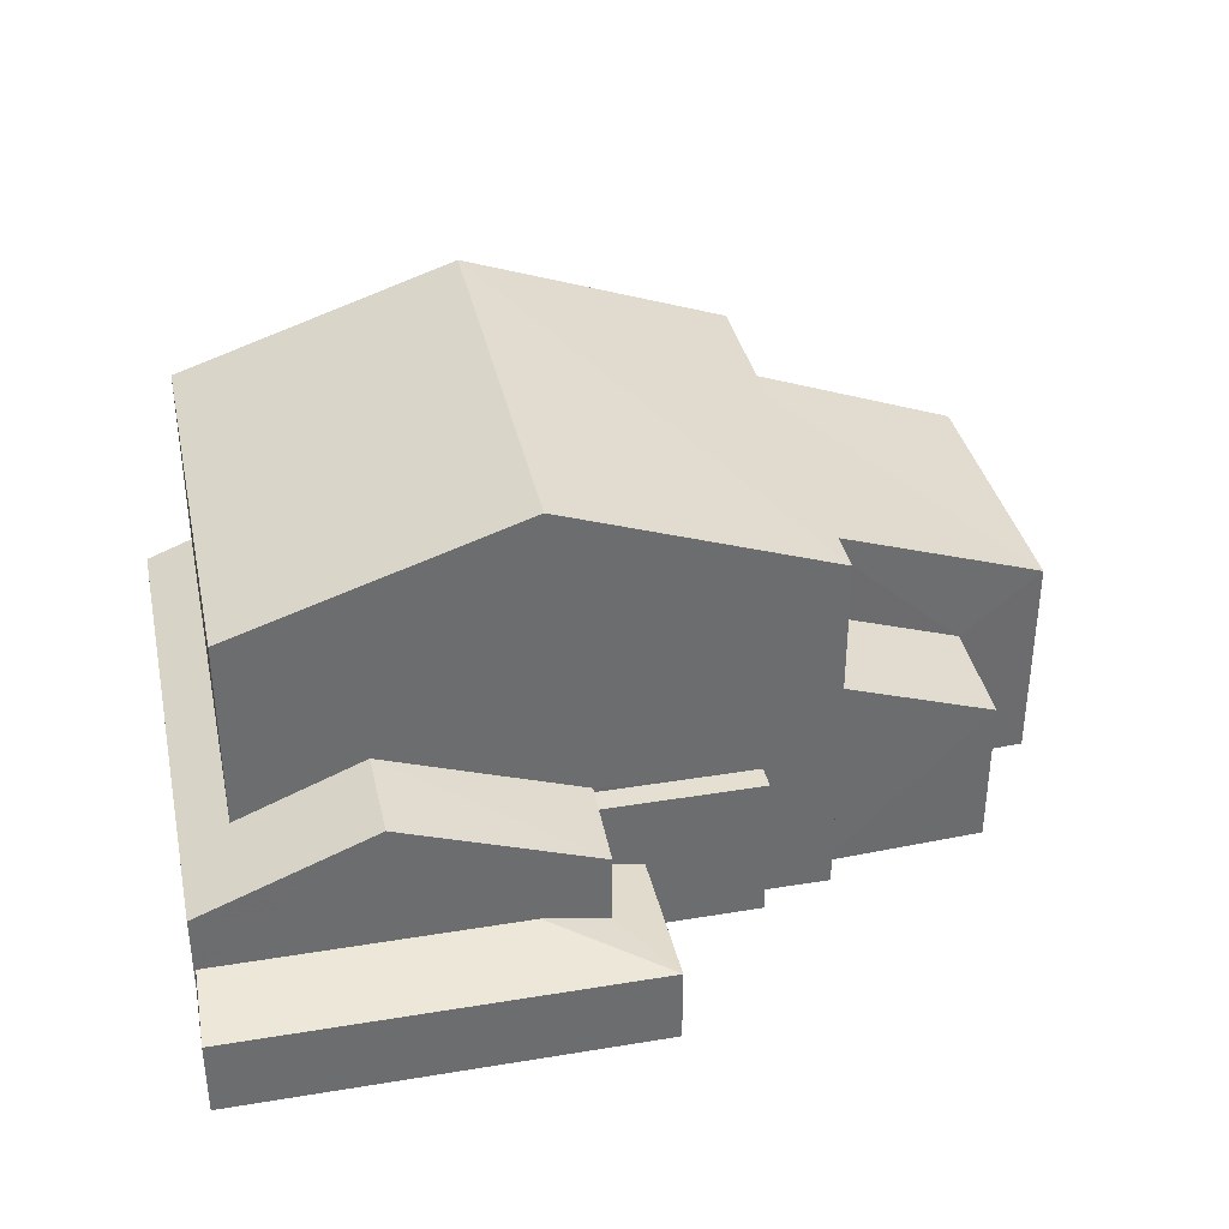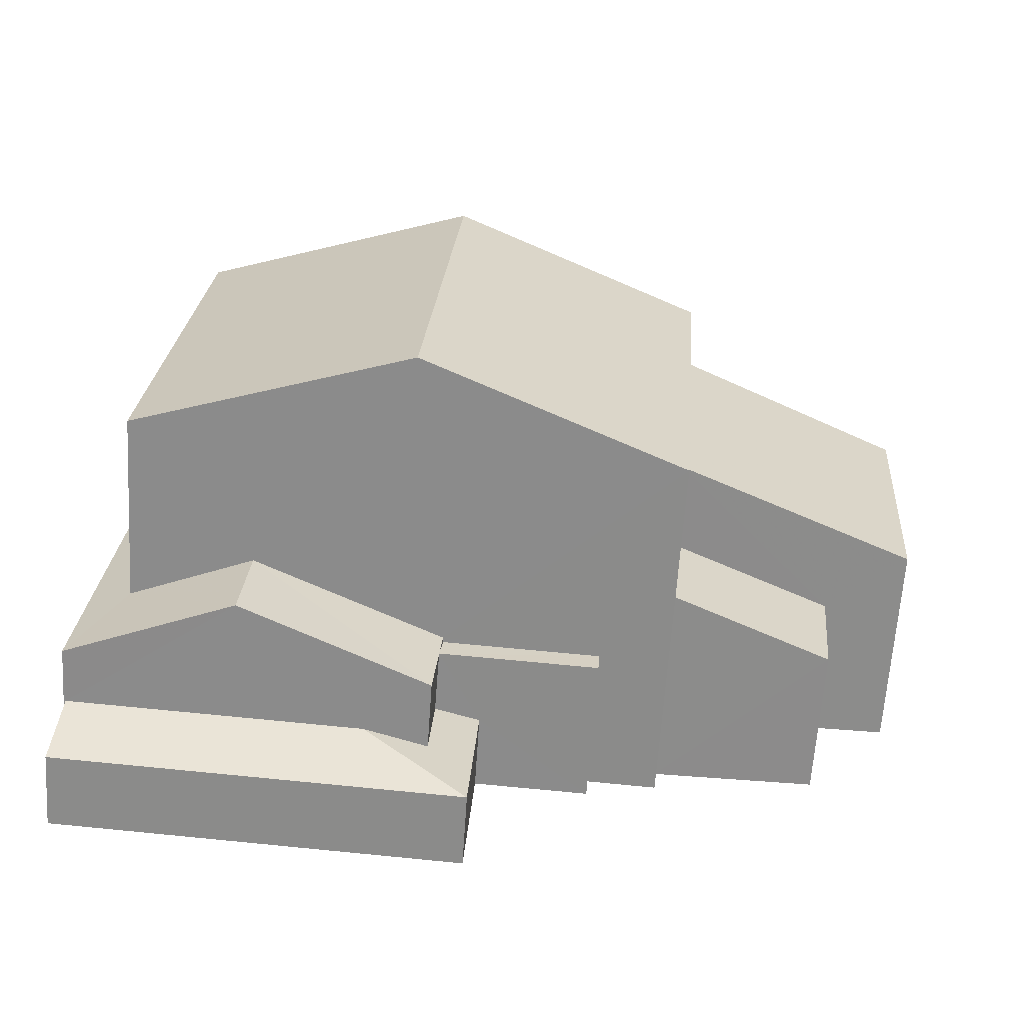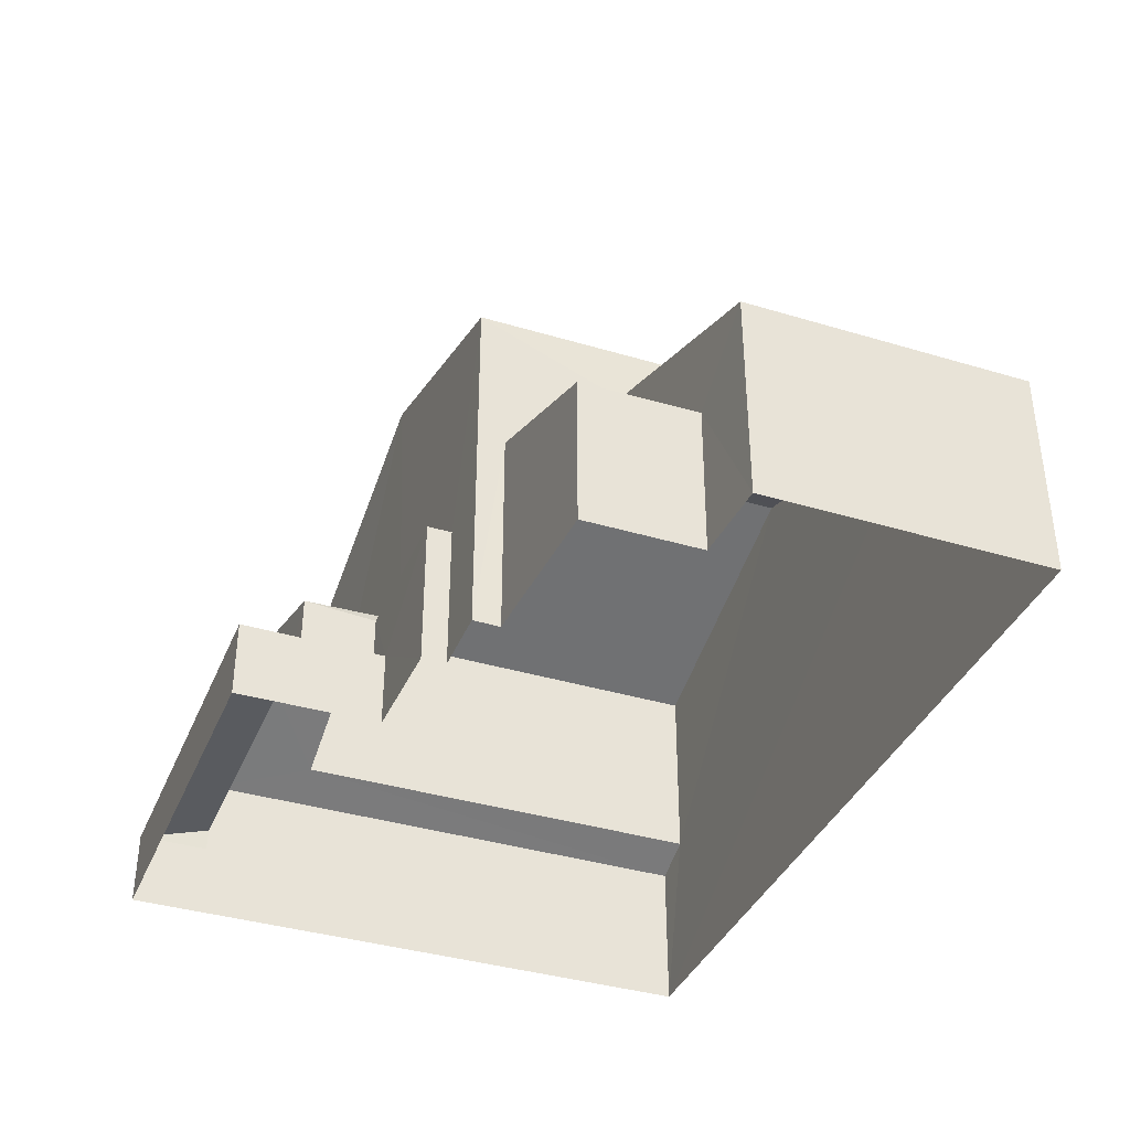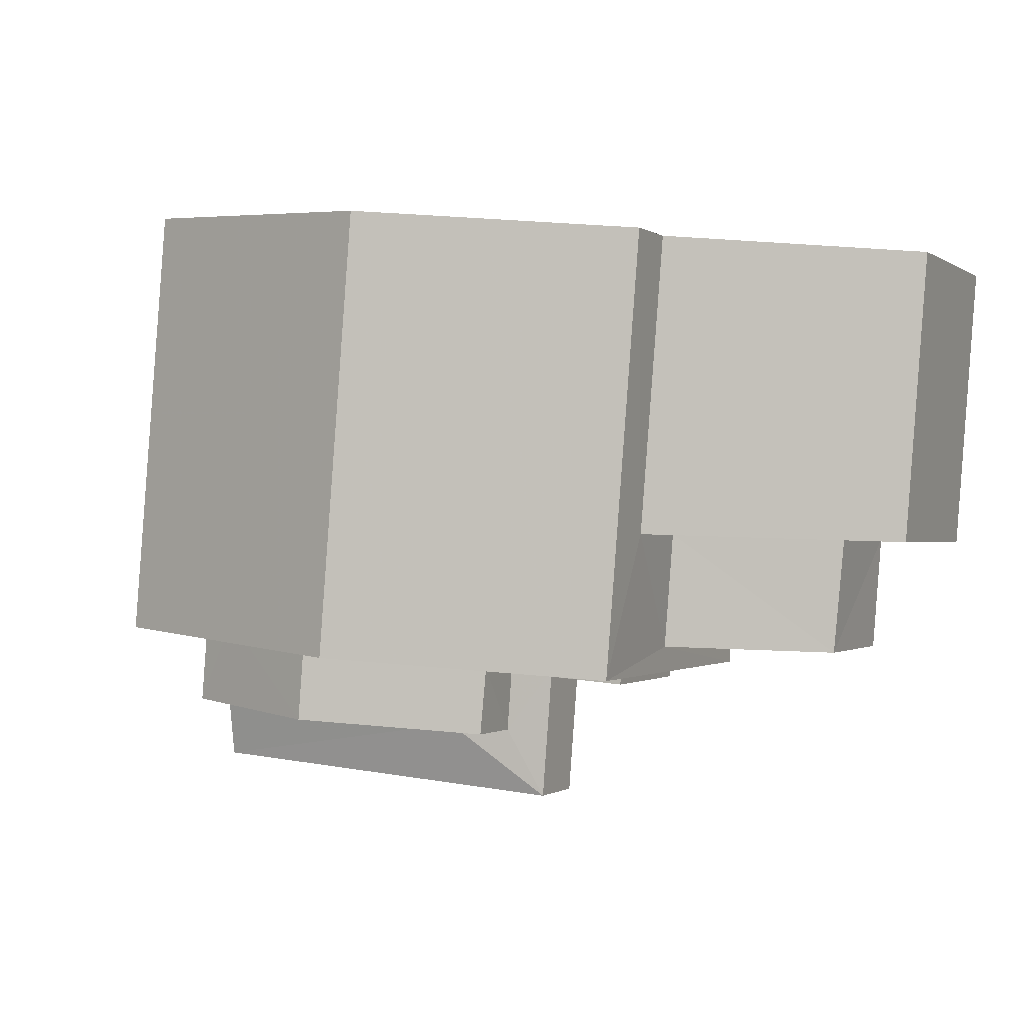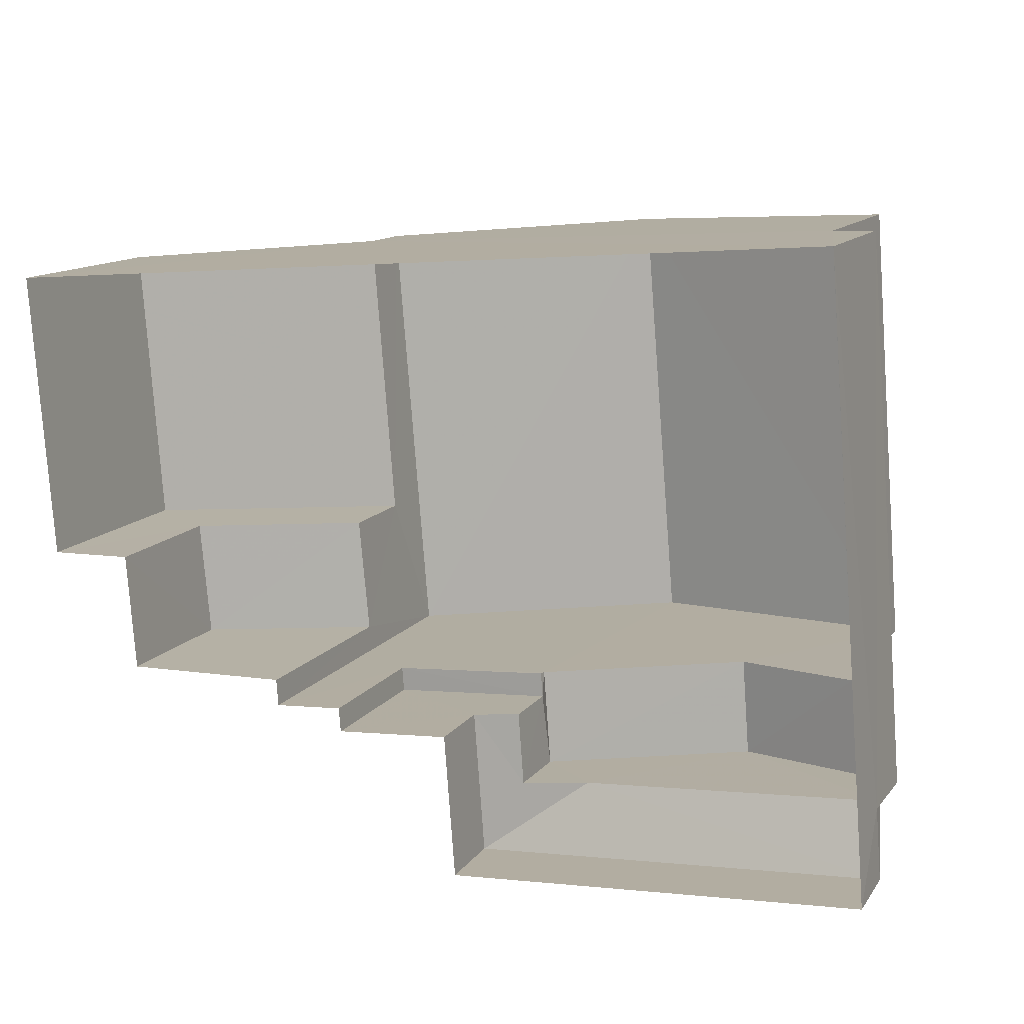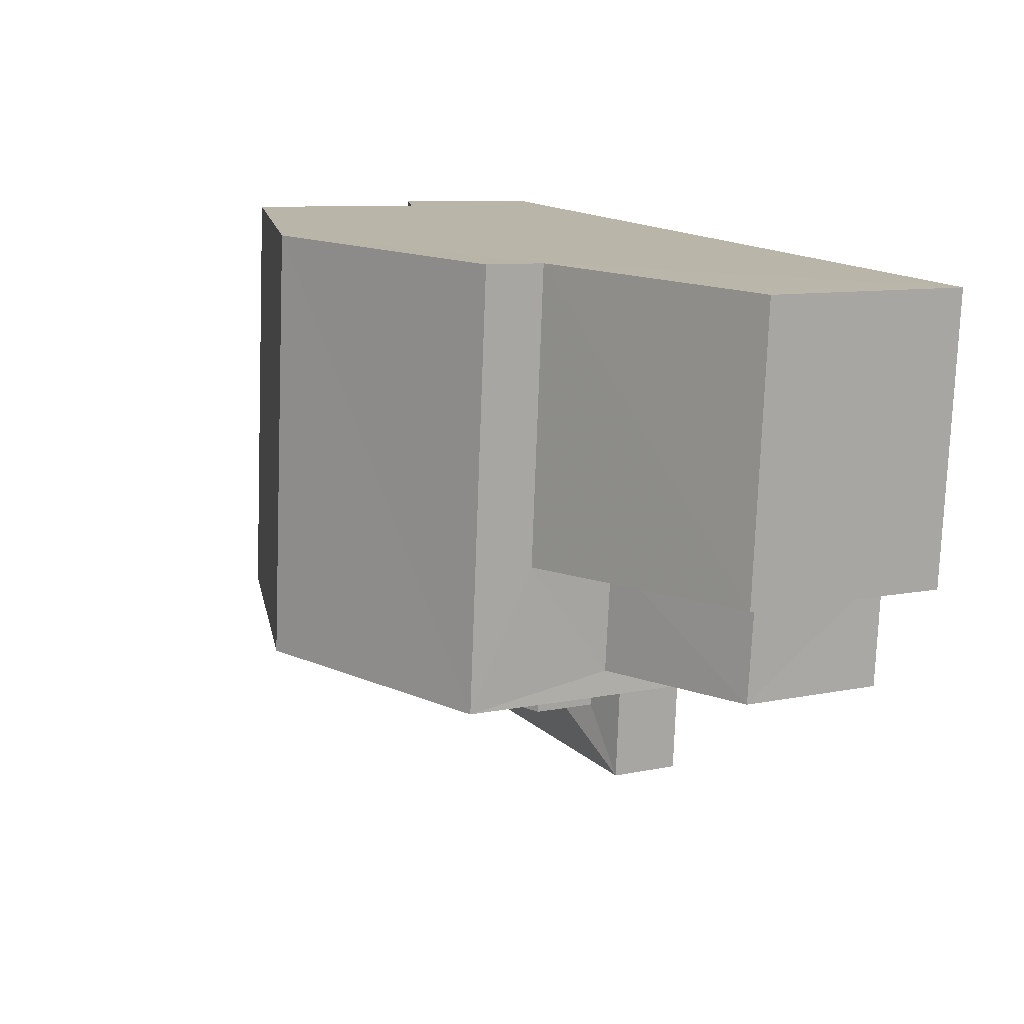
<metadata>
{"format":"obj","ext":"obj","renderer":"f3d","projection":"perspective","resolution":1024,"background":"white","views":[{"elev":36.5,"azim":-16.6,"up":"+Z"},{"elev":-64.2,"azim":-3.5,"up":"+Y"},{"elev":-37.7,"azim":64.4,"up":"+Z"},{"elev":-0.7,"azim":25.0,"up":"+Y"},{"elev":12.9,"azim":-157.2,"up":"+Y"},{"elev":9.3,"azim":61.3,"up":"+Y"}]}
</metadata>
<code>
v -3.161e+05 4.06e+04 3.494
v -3.161e+05 4.06e+04 3.493
v -3.161e+05 4.06e+04 3.494
v -3.161e+05 4.06e+04 3.493
v -3.161e+05 4.061e+04 3.495
v -3.161e+05 4.06e+04 3.495
v -3.161e+05 4.06e+04 3.498
v -3.161e+05 4.06e+04 3.496
v -3.161e+05 4.061e+04 3.502
v -3.161e+05 4.06e+04 3.494
v -3.161e+05 4.06e+04 3.495
v -3.161e+05 4.06e+04 3.495
v -3.161e+05 4.06e+04 7.486
v -3.161e+05 4.06e+04 6.582
v -3.161e+05 4.06e+04 6.262
v -3.161e+05 4.061e+04 6.265
v -3.161e+05 4.06e+04 7.486
v -3.161e+05 4.061e+04 6.584
v -3.161e+05 4.061e+04 8.897
v -3.161e+05 4.06e+04 8.896
v -3.161e+05 4.06e+04 7.32
v -3.161e+05 4.061e+04 7.321
v -3.161e+05 4.061e+04 11.66
v -3.161e+05 4.06e+04 9.997
v -3.161e+05 4.06e+04 11.65
v -3.161e+05 4.061e+04 10
v -3.161e+05 4.06e+04 9.993
v -3.161e+05 4.061e+04 9.995
v -3.161e+05 4.06e+04 5.018
v -3.161e+05 4.06e+04 4.859
v -3.161e+05 4.06e+04 5.018
v -3.161e+05 4.06e+04 5.249
v -3.161e+05 4.06e+04 4.858
v -3.161e+05 4.06e+04 7.271
v -3.161e+05 4.06e+04 7.27
v -3.161e+05 4.06e+04 6.197
v -3.161e+05 4.06e+04 6.198
v -3.161e+05 4.06e+04 5.252
v -3.161e+05 4.06e+04 4.862
v -3.161e+05 4.06e+04 6.169
v -3.161e+05 4.06e+04 6.168
v -3.161e+05 4.06e+04 6.168
v -3.161e+05 4.06e+04 6.17
v -3.161e+05 4.06e+04 6.259
v -3.161e+05 4.06e+04 6.26
v -3.161e+05 4.06e+04 4.862
f 1 2 3
f 4 1 5
f 6 7 8
f 3 9 5
f 8 7 9
f 10 11 3
f 12 8 11
f 3 5 1
f 11 9 3
f 11 8 9
f 13 14 15
f 15 14 16
f 13 17 14
f 16 14 18
f 19 20 21
f 22 19 21
f 23 24 25
f 23 26 24
f 27 28 23
f 25 27 23
f 29 30 31
f 32 33 29
f 29 33 30
f 34 35 36
f 37 34 36
f 32 38 39
f 33 32 39
f 40 41 42
f 43 40 42
f 17 13 44
f 45 17 44
f 38 46 39
f 30 33 6
f 8 30 6
f 44 29 40
f 29 31 40
f 45 44 40
f 43 45 40
f 14 24 26
f 18 14 26
f 42 41 12
f 11 42 12
f 15 46 38
f 15 38 13
f 32 44 13
f 32 29 44
f 38 32 13
f 39 7 6
f 33 39 6
f 21 4 5
f 22 21 5
f 10 3 35
f 10 35 27
f 27 20 28
f 20 19 28
f 35 34 20
f 35 20 27
f 1 4 37
f 4 21 37
f 37 20 34
f 37 21 20
f 22 5 19
f 23 28 19
f 26 23 18
f 19 5 9
f 18 9 16
f 18 23 19
f 18 19 9
f 24 14 17
f 11 10 42
f 45 43 42
f 24 17 25
f 42 10 27
f 17 45 25
f 25 45 27
f 45 42 27
f 8 12 30
f 12 41 30
f 30 40 31
f 30 41 40
f 1 36 2
f 1 37 36
f 3 2 36
f 35 3 36
f 15 16 46
f 16 9 46
f 46 7 39
f 46 9 7

</code>
